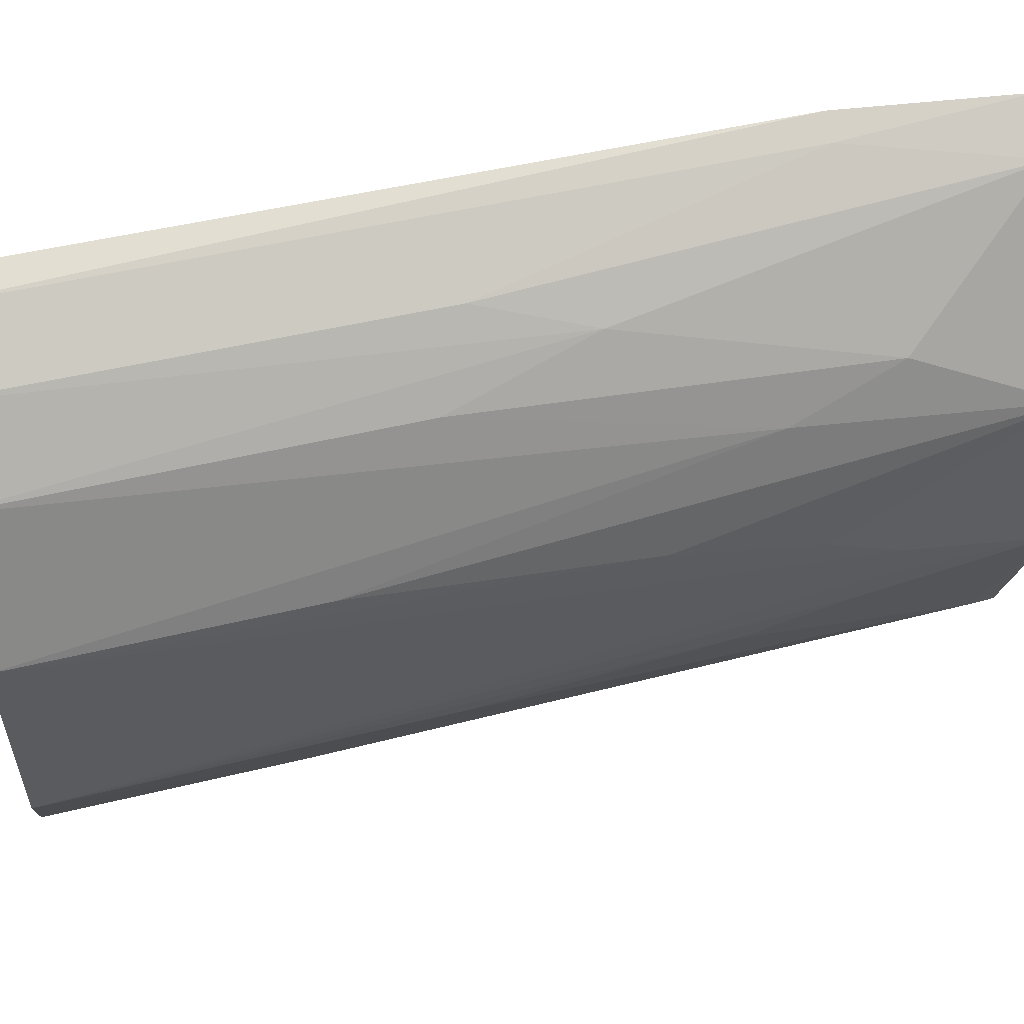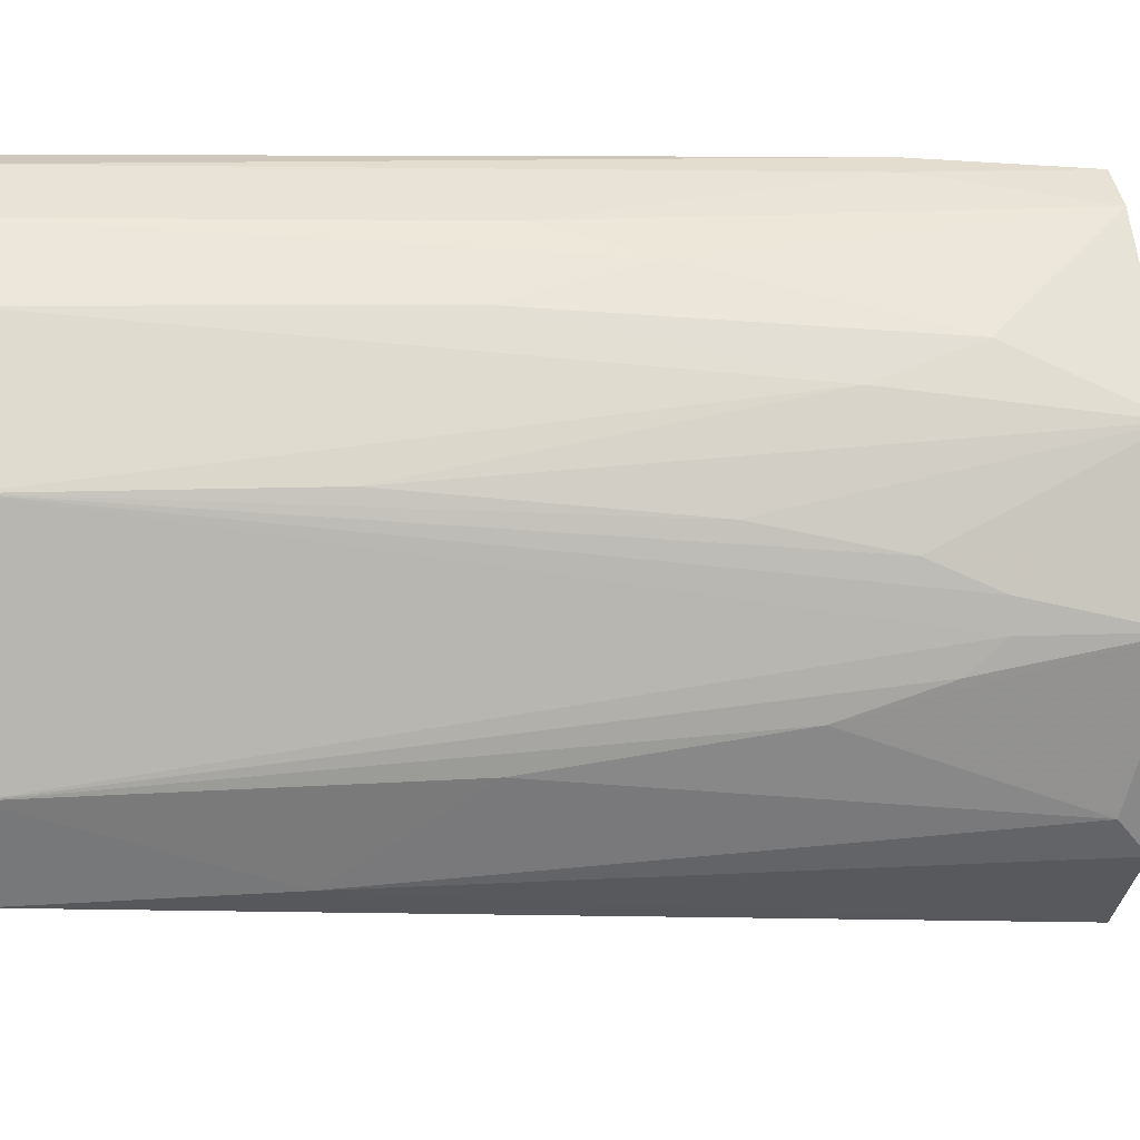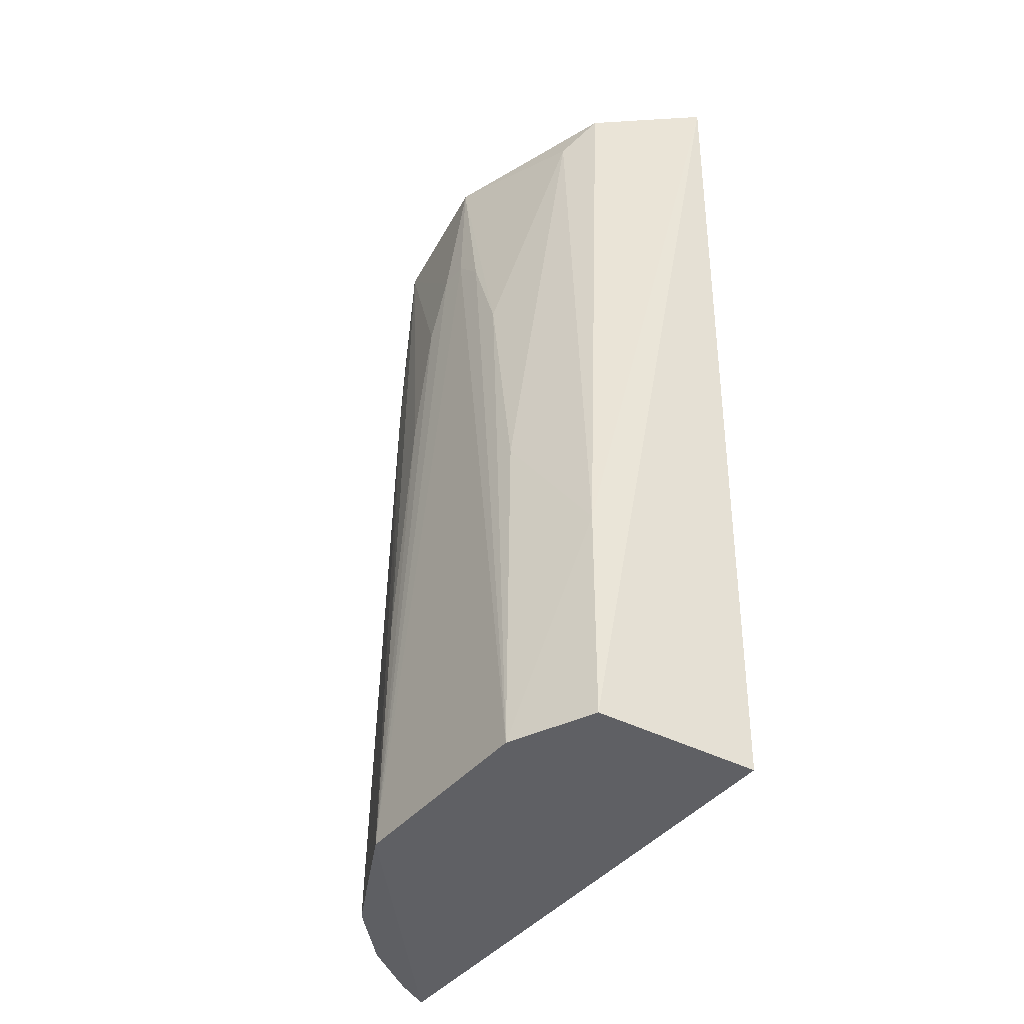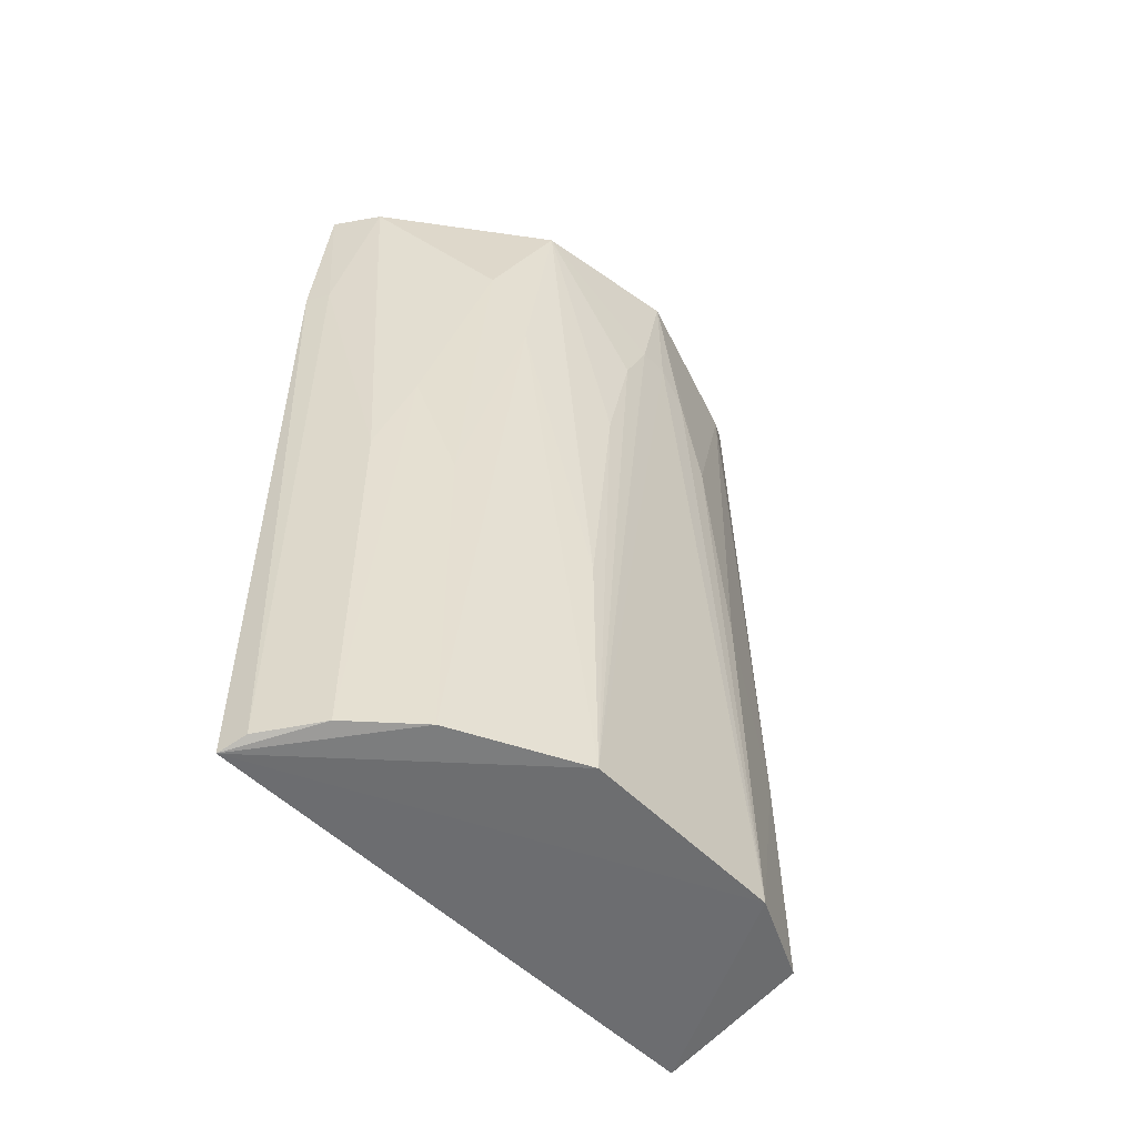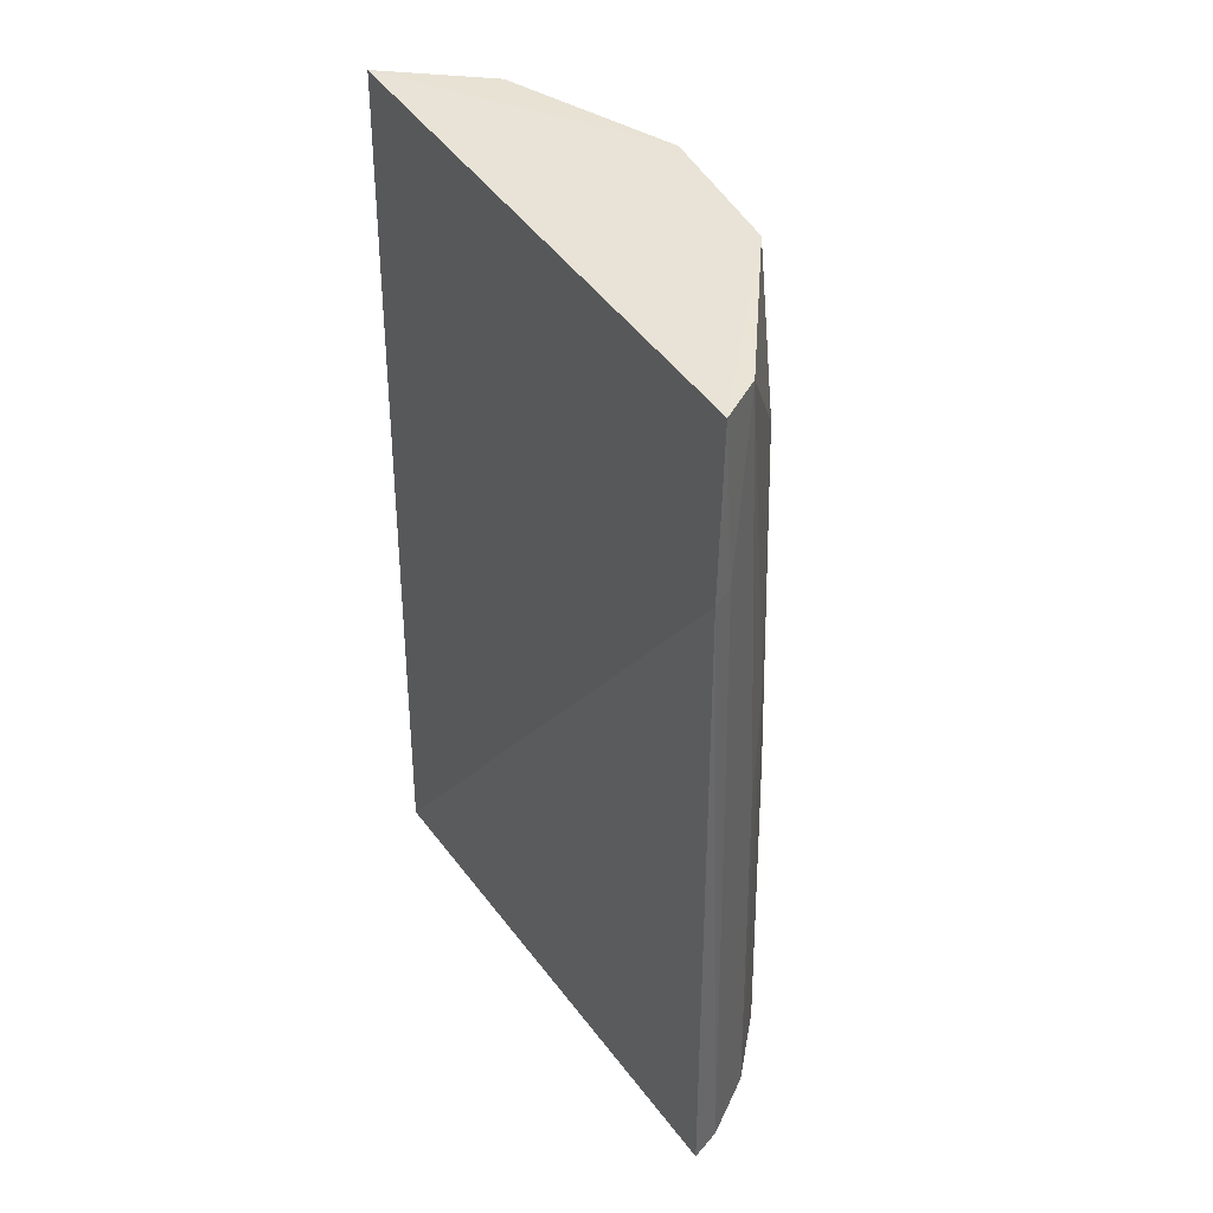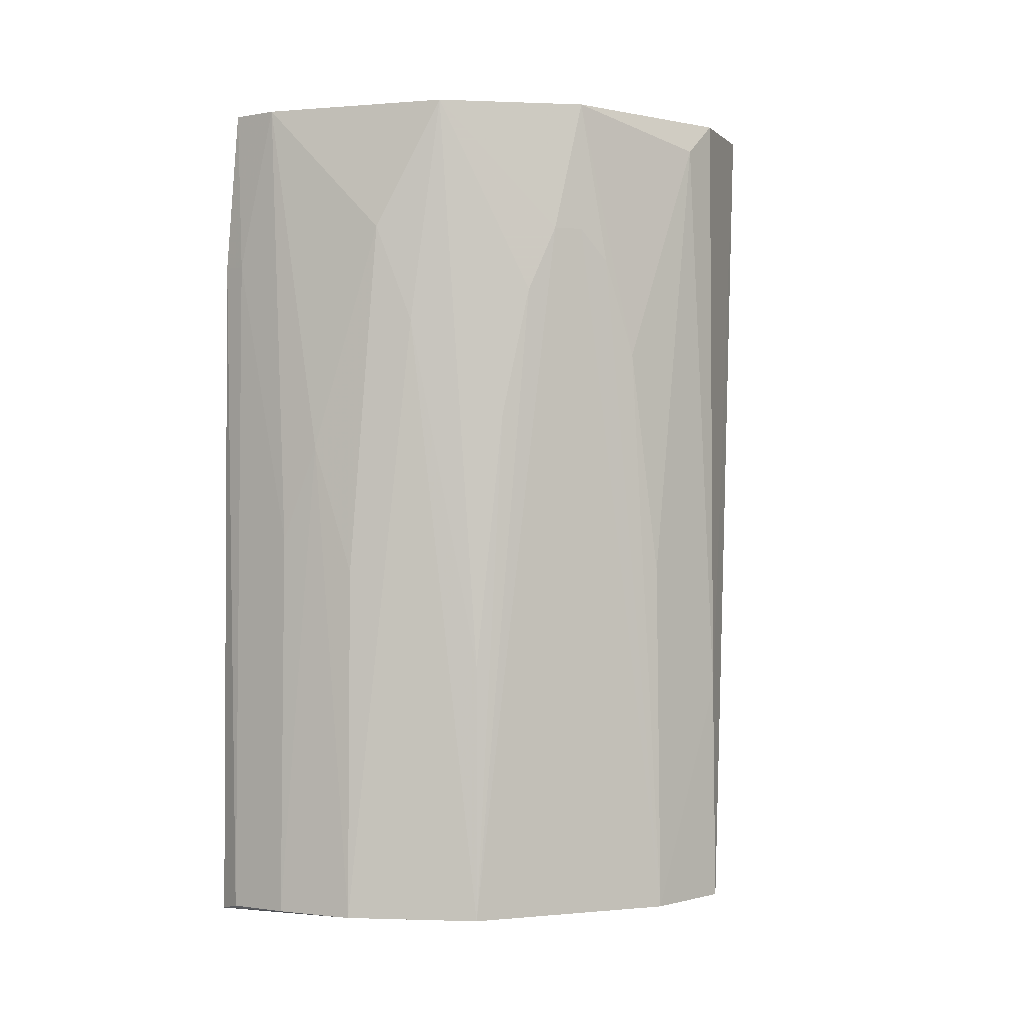
<metadata>
{"format":"obj","ext":"obj","renderer":"f3d","projection":"perspective","resolution":1024,"background":"white","views":[{"elev":55.9,"azim":-103.4,"up":"+Y"},{"elev":9.3,"azim":-98.9,"up":"+Y"},{"elev":-41.8,"azim":-37.0,"up":"+Z"},{"elev":-52.2,"azim":-138.1,"up":"+Z"},{"elev":41.5,"azim":145.2,"up":"+Z"},{"elev":0.1,"azim":-111.1,"up":"+Z"}]}
</metadata>
<code>
v -0.09327 -0.1609 -0.09773
v -0.07326 -0.1339 -0.4967
v -0.06651 0.1121 -0.1746
v -0.07158 0.1077 -0.09861
v -0.1625 0.01291 -0.4928
v -0.1465 -0.1228 -0.4928
v -0.1614 -0.04186 -0.09861
v -0.06735 0.1139 -0.4973
v -0.1634 -0.08364 -0.4928
v -0.1484 0.02674 -0.09896
v -0.1354 -0.1252 -0.09892
v -0.1068 0.09458 -0.4928
v -0.1629 -0.04119 -0.1595
v -0.162 -0.0141 -0.1899
v -0.1453 -0.1221 -0.3869
v -0.145 -0.109 -0.1142
v -0.07707 0.1071 -0.1748
v -0.1332 0.06811 -0.4928
v -0.1614 -0.06918 -0.2202
v -0.1608 0.01229 -0.3717
v -0.1627 -0.02759 -0.1595
v -0.1606 -0.08292 -0.3262
v -0.08021 0.1109 -0.494
v -0.09234 0.09548 -0.09898
v -0.1625 -0.05473 -0.1747
v -0.1611 -0.0008629 -0.2505
v -0.1449 0.0402 -0.2051
v -0.1051 0.09231 -0.3112
v -0.1351 0.05433 -0.1595
v -0.1172 0.08001 -0.2657
v -0.131 0.06648 -0.3263
f 1 2 3
f 1 3 4
f 6 2 1
f 7 1 4
f 8 3 2
f 9 2 6
f 9 8 2
f 9 5 8
f 10 7 4
f 11 1 7
f 13 5 9
f 15 6 1
f 15 1 11
f 15 9 6
f 16 11 7
f 16 15 11
f 17 4 3
f 18 12 8
f 18 8 5
f 19 16 7
f 21 13 7
f 21 7 10
f 21 10 14
f 21 14 5
f 21 5 13
f 22 9 15
f 22 15 16
f 22 19 9
f 22 16 19
f 23 17 3
f 23 3 8
f 23 8 12
f 23 12 17
f 24 10 4
f 24 4 17
f 25 13 9
f 25 9 19
f 25 19 7
f 25 7 13
f 26 14 10
f 26 10 20
f 26 20 5
f 26 5 14
f 27 18 5
f 27 5 20
f 27 20 10
f 28 24 17
f 28 17 12
f 29 27 10
f 29 10 24
f 30 28 12
f 30 12 18
f 30 29 24
f 30 24 28
f 31 18 27
f 31 27 29
f 31 30 18
f 31 29 30

</code>
